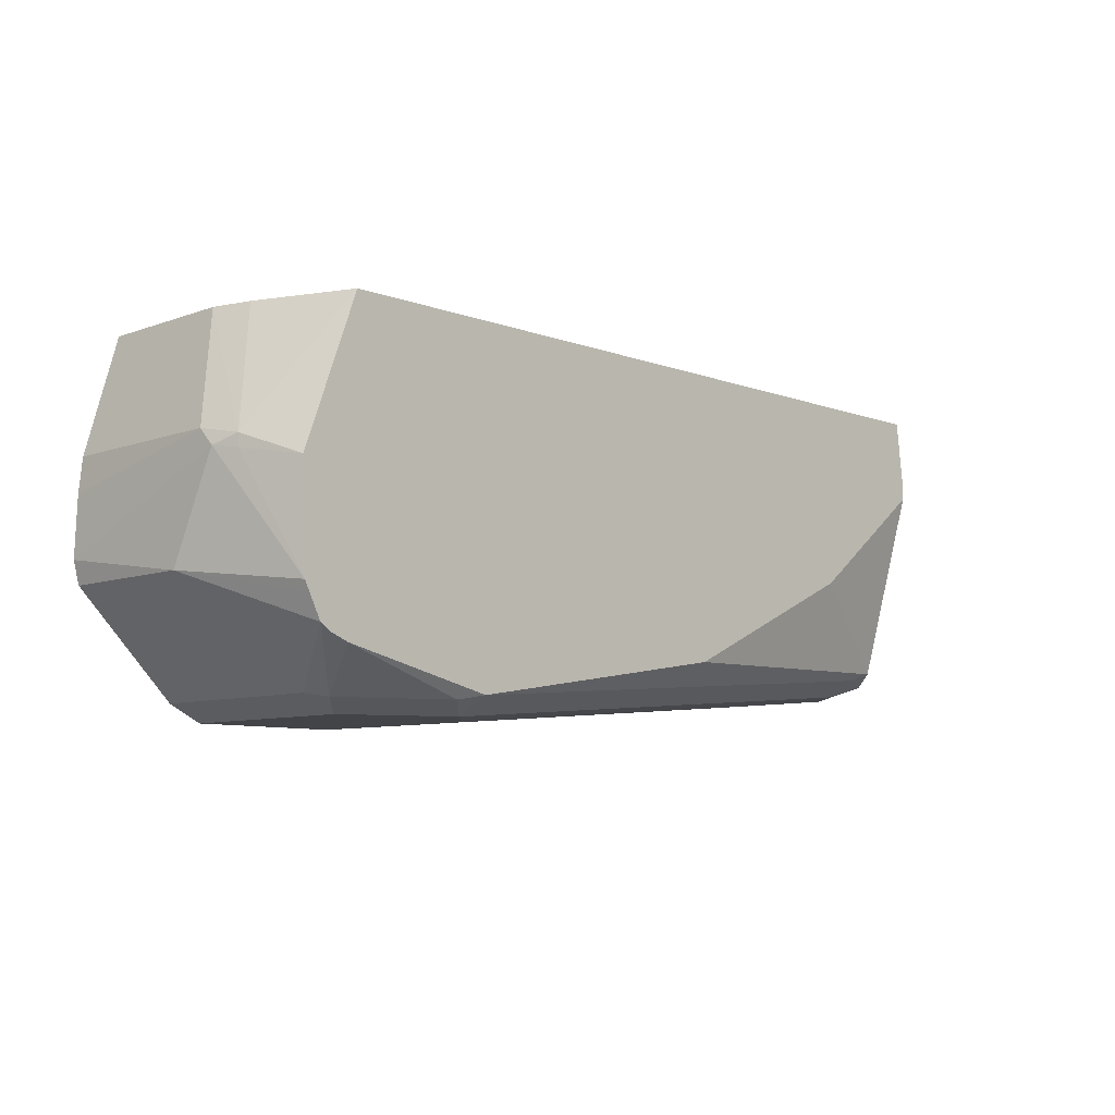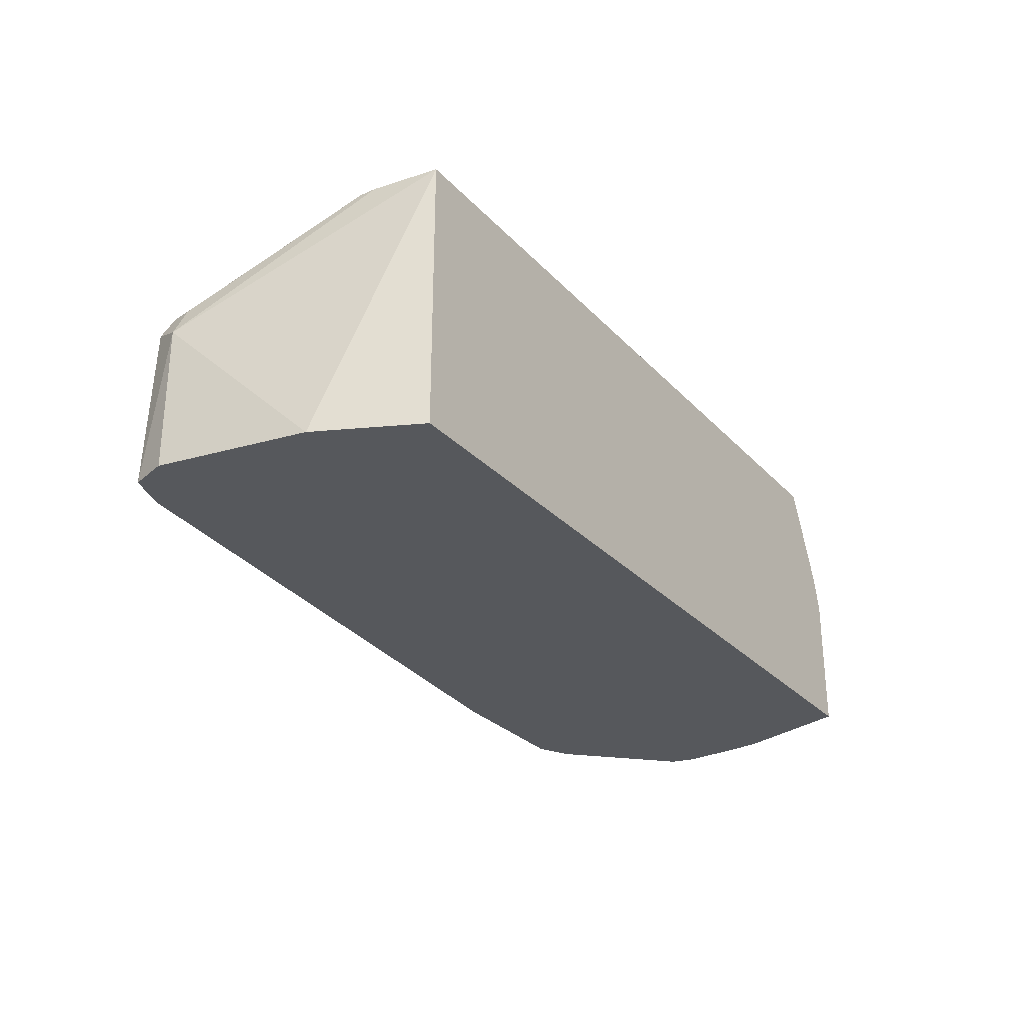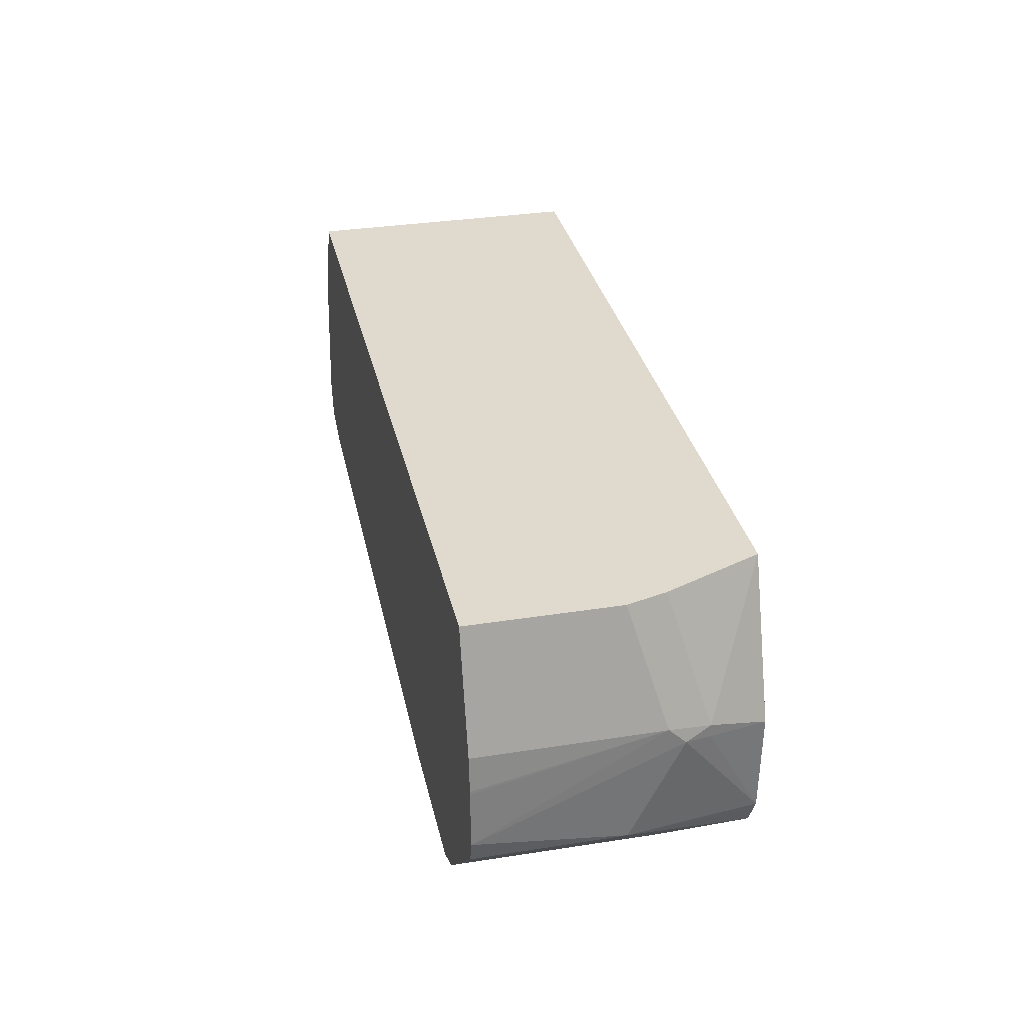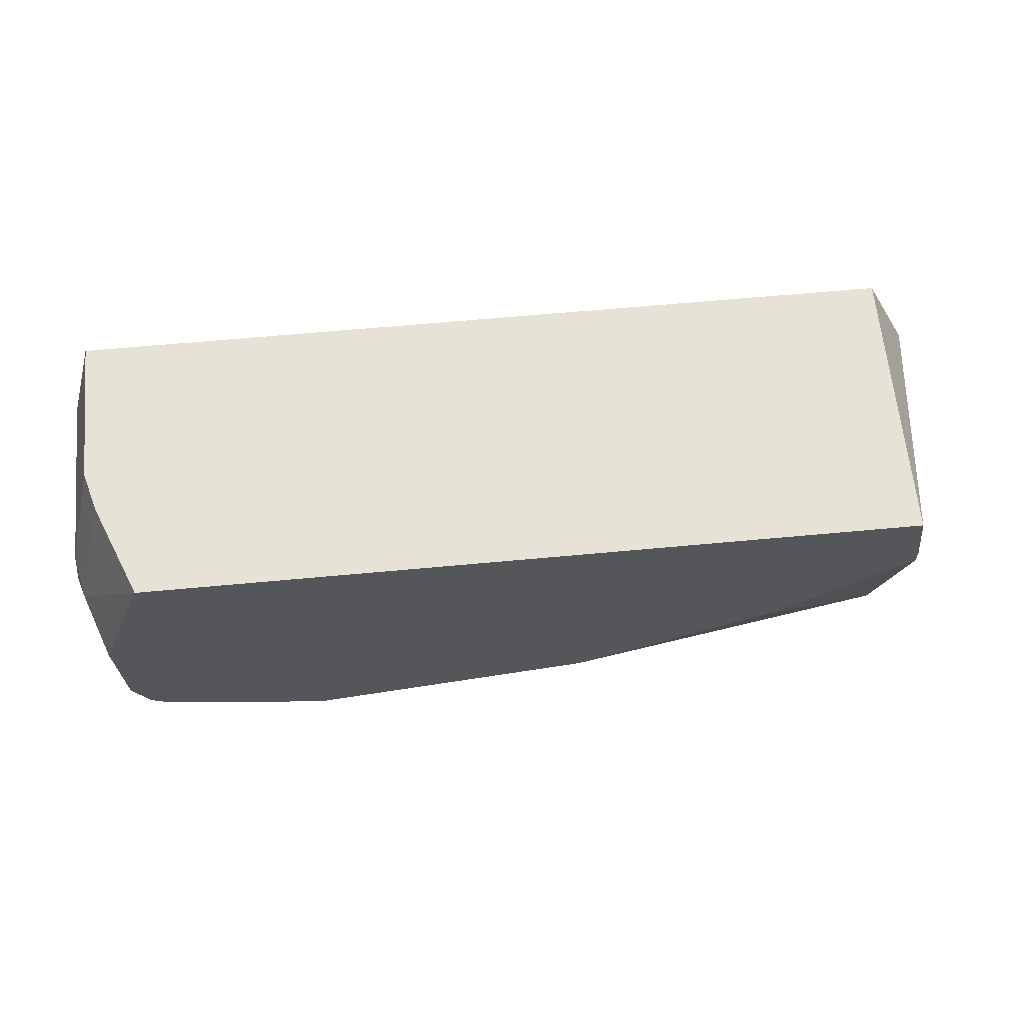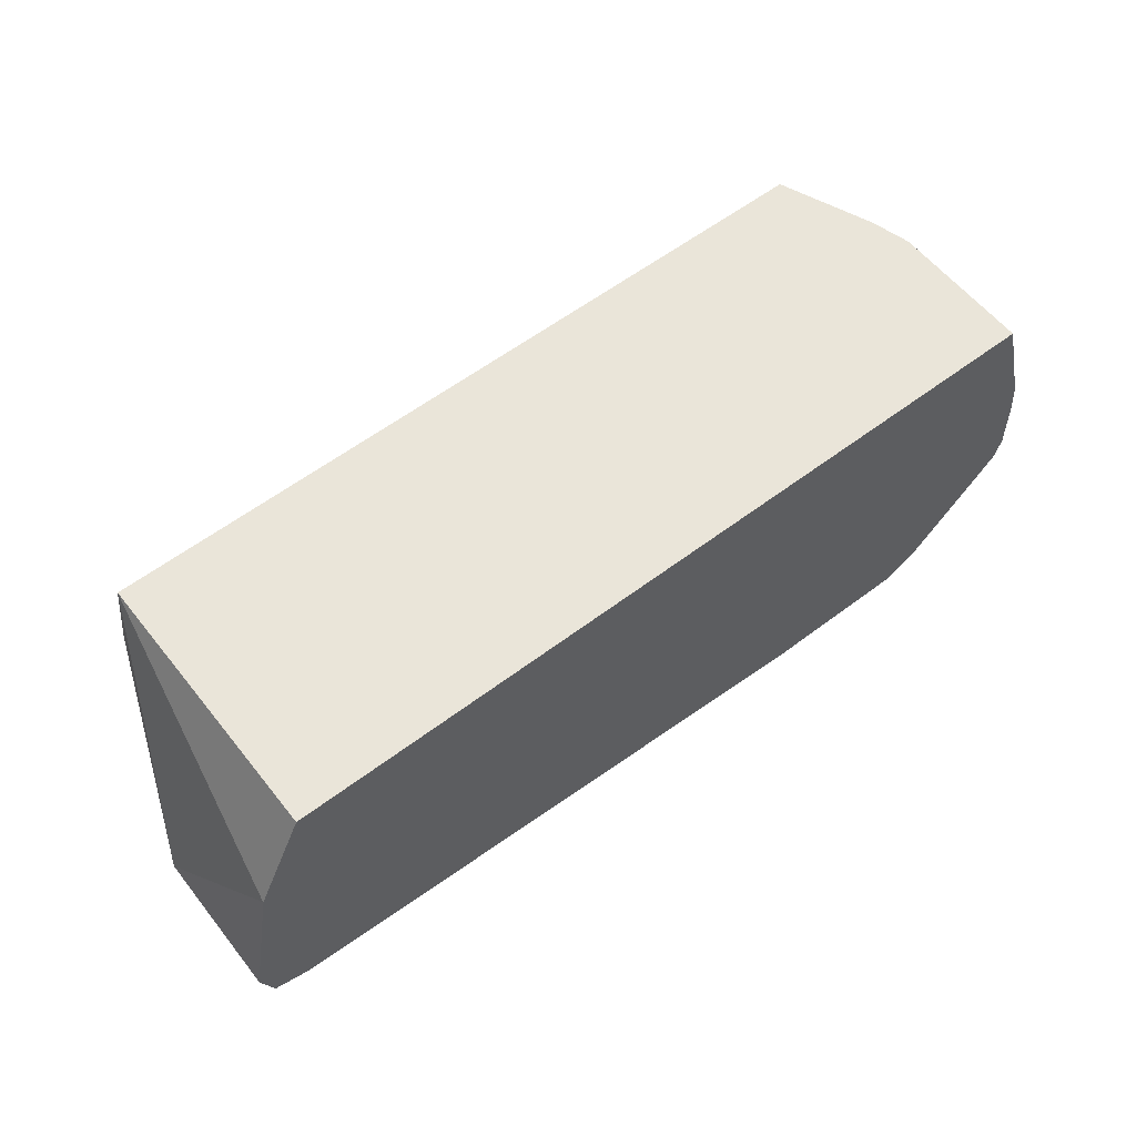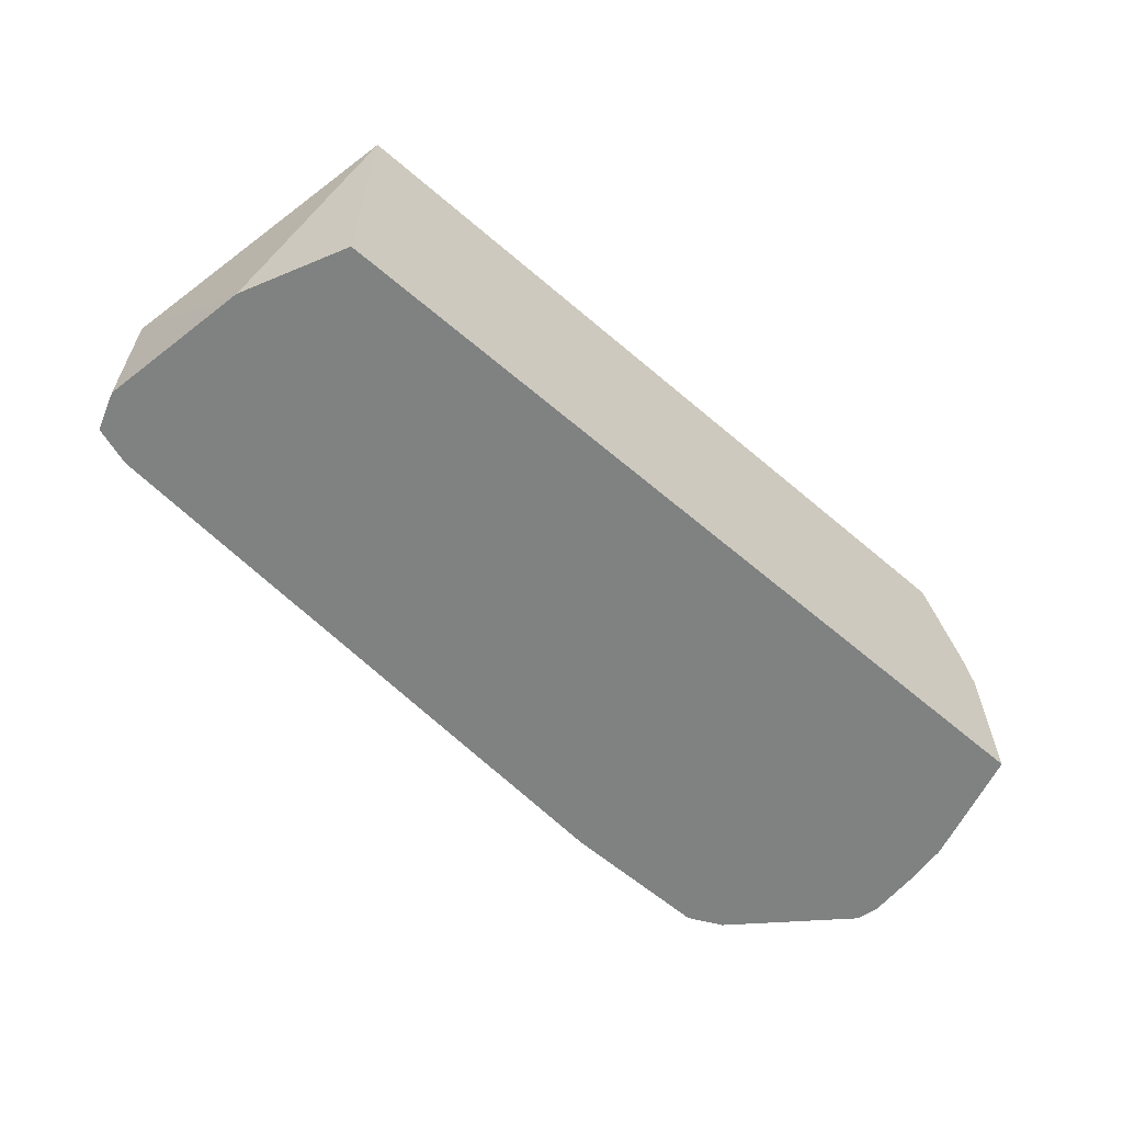
<metadata>
{"format":"obj","ext":"obj","renderer":"f3d","projection":"perspective","resolution":1024,"background":"white","views":[{"elev":-8.1,"azim":134.6,"up":"+Z"},{"elev":-28.2,"azim":-56.5,"up":"+Y"},{"elev":32.7,"azim":77.6,"up":"+Z"},{"elev":63.4,"azim":174.6,"up":"+Z"},{"elev":58.4,"azim":-38.1,"up":"+Z"},{"elev":-60.3,"azim":-41.3,"up":"+Y"}]}
</metadata>
<code>
v -0.255 0.2258 -0.2868
v -0.255 0.3505 -0.2868
v -0.1594 0.2258 -0.2868
v -0.6374 0.2258 -0.2549
v -0.2231 0.3824 -0.2868
v -0.6374 0.3187 -0.2549
v -0.1594 0.3505 -0.2868
v -0.1434 0.3665 -0.2789
v -0.1381 0.2258 -0.2762
v -0.6613 0.2258 -0.247
v -0.2231 0.4044 -0.2758
v -0.2072 0.3983 -0.2789
v -0.6055 0.3505 -0.2549
v -0.6586 0.3293 -0.2443
v -0.6374 0.3545 -0.247
v -0.1246 0.4044 -0.2534
v -0.1136 0.4044 -0.2491
v -0.1063 0.4044 -0.2443
v -0.1381 0.3505 -0.2762
v -0.1155 0.3505 -0.2549
v -0.07441 0.2258 -0.2124
v -0.6693 0.2258 -0.2231
v -0.6693 0.3187 -0.2231
v -0.6055 0.3718 -0.2443
v -0.4093 0.4044 -0.2457
v -0.6533 0.3426 -0.239
v -0.6294 0.3665 -0.239
v -0.6214 0.3744 -0.239
v -0.09891 0.4044 -0.2296
v -0.07441 0.3187 -0.2124
v -0.07066 0.2258 -0.1981
v -0.6519 0.2258 -0.1275
v -0.6586 0.3399 -0.2231
v -0.6214 0.4044 -0.06379
v -0.6267 0.4044 -0.1062
v -0.6267 0.4044 -0.1169
v -0.5407 0.4044 -0.1842
v -0.09562 0.4044 -0.2231
v -0.07441 0.3505 -0.1487
v -0.07441 0.3399 -0.1381
v -0.07195 0.2258 -0.1621
v -0.6214 0.2258 -0.06379
v -0.1275 0.4044 -0.06379
v -0.09316 0.4044 -0.1581
v -0.07969 0.3665 -0.1514
v -0.07969 0.3665 -0.1434
v -0.07441 0.2258 -0.1381
v -0.07207 0.2258 -0.1601
v -0.09562 0.3186 -0.06379
v -0.09562 0.2258 -0.06379
v -0.1026 0.3436 -0.06379
f 26 33 36
f 25 28 37
f 24 28 25
f 23 36 33
f 23 35 36
f 23 34 35
f 23 32 34
f 23 33 26
f 22 32 23
f 21 30 31
f 15 28 24
f 18 30 20
f 18 29 30
f 18 20 19
f 15 26 27
f 15 27 28
f 14 26 15
f 14 23 26
f 13 15 24
f 11 17 16
f 26 36 27
f 20 30 21
f 27 36 28
f 40 47 48
f 29 38 30
f 11 18 17
f 46 51 49
f 44 46 45
f 43 46 44
f 43 51 46
f 40 50 47
f 40 49 50
f 40 46 49
f 40 48 41
f 39 46 40
f 39 45 46
f 38 45 39
f 38 44 45
f 34 51 43
f 34 49 51
f 34 50 49
f 34 42 50
f 32 42 34
f 31 40 41
f 31 39 40
f 30 38 39
f 28 36 37
f 11 29 18
f 30 39 31
f 11 44 38
f 3 8 9
f 11 38 29
f 3 7 8
f 2 13 5
f 2 6 13
f 1 6 2
f 1 4 6
f 1 10 4
f 1 22 10
f 1 32 22
f 1 42 32
f 1 50 42
f 1 48 47
f 1 41 48
f 1 31 41
f 1 21 31
f 1 9 21
f 1 3 9
f 1 7 3
f 1 5 7
f 1 2 5
f 4 10 6
f 5 11 12
f 1 47 50
f 5 8 7
f 5 12 8
f 11 43 44
f 11 34 43
f 11 35 34
f 11 36 35
f 11 37 36
f 11 24 25
f 11 13 24
f 11 16 12
f 10 23 14
f 10 22 23
f 11 25 37
f 9 19 20
f 5 13 11
f 9 20 21
f 6 10 14
f 6 14 15
f 8 16 17
f 6 15 13
f 8 18 19
f 8 19 9
f 8 12 16
f 8 17 18

</code>
